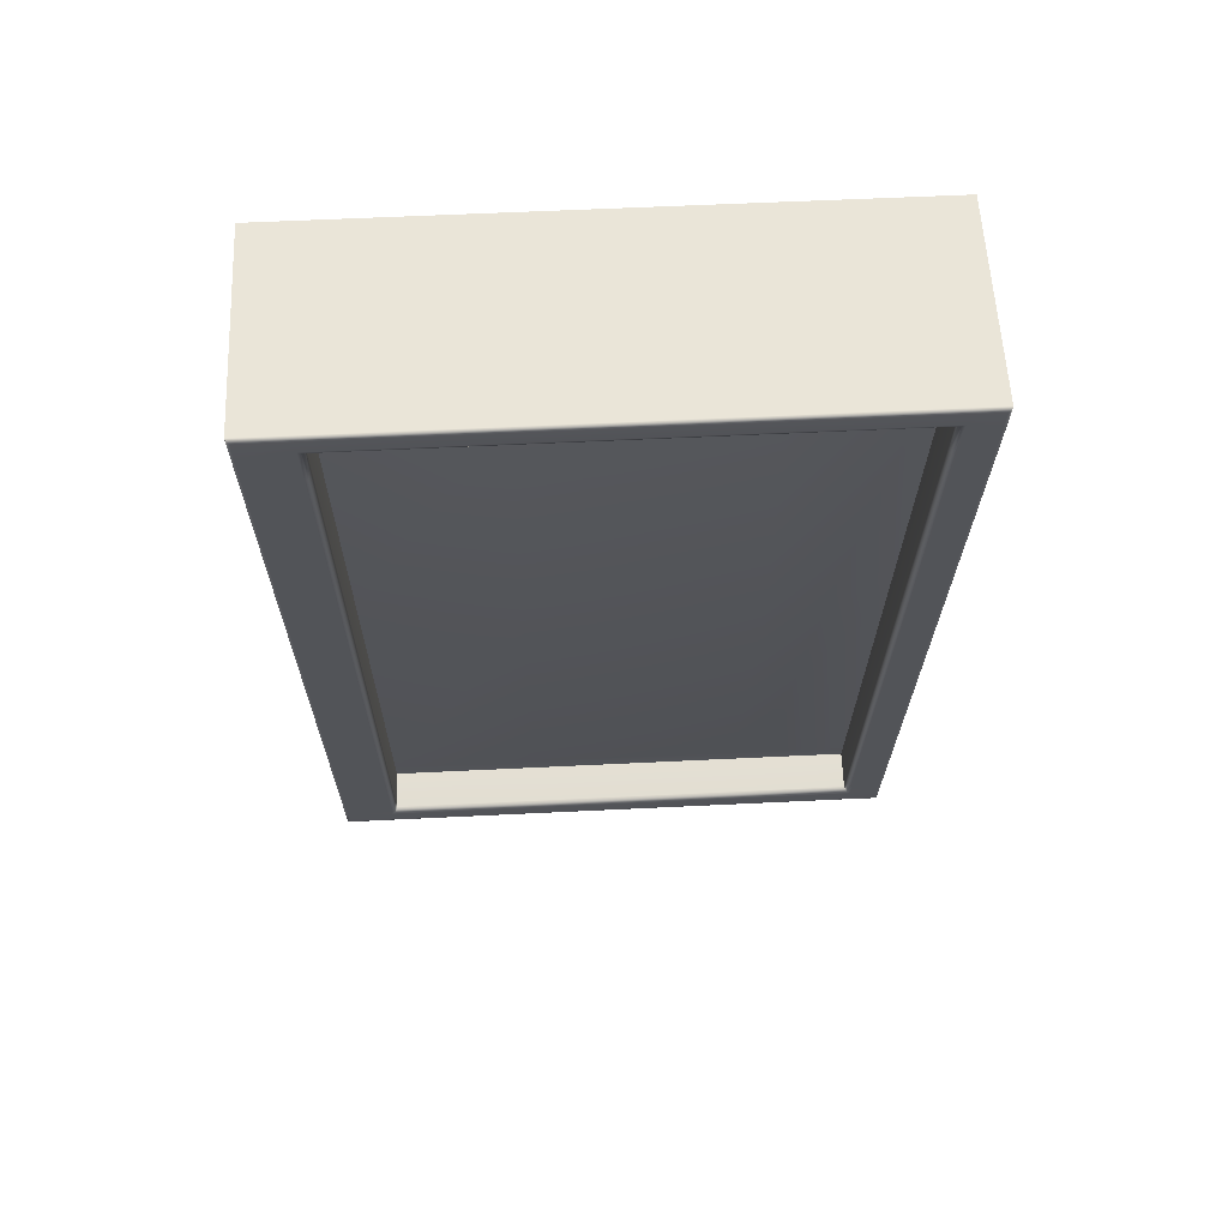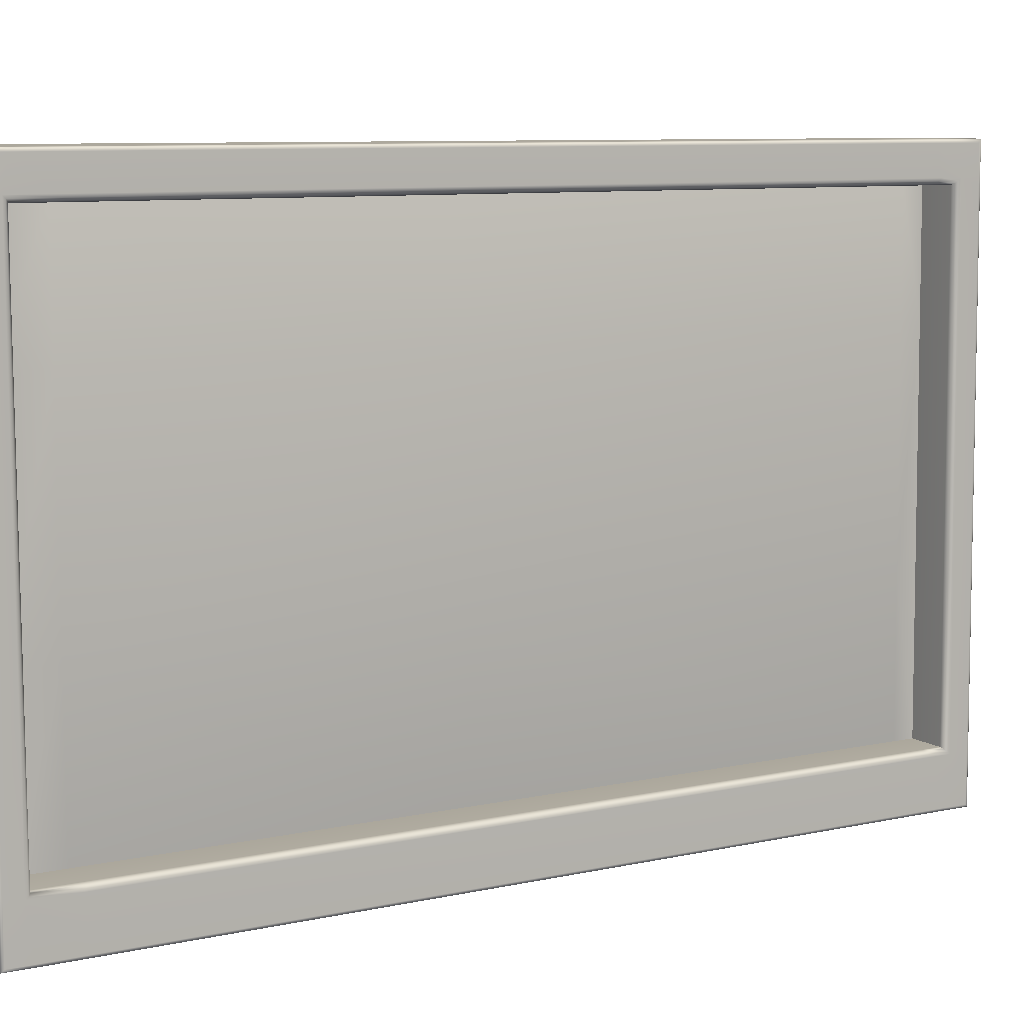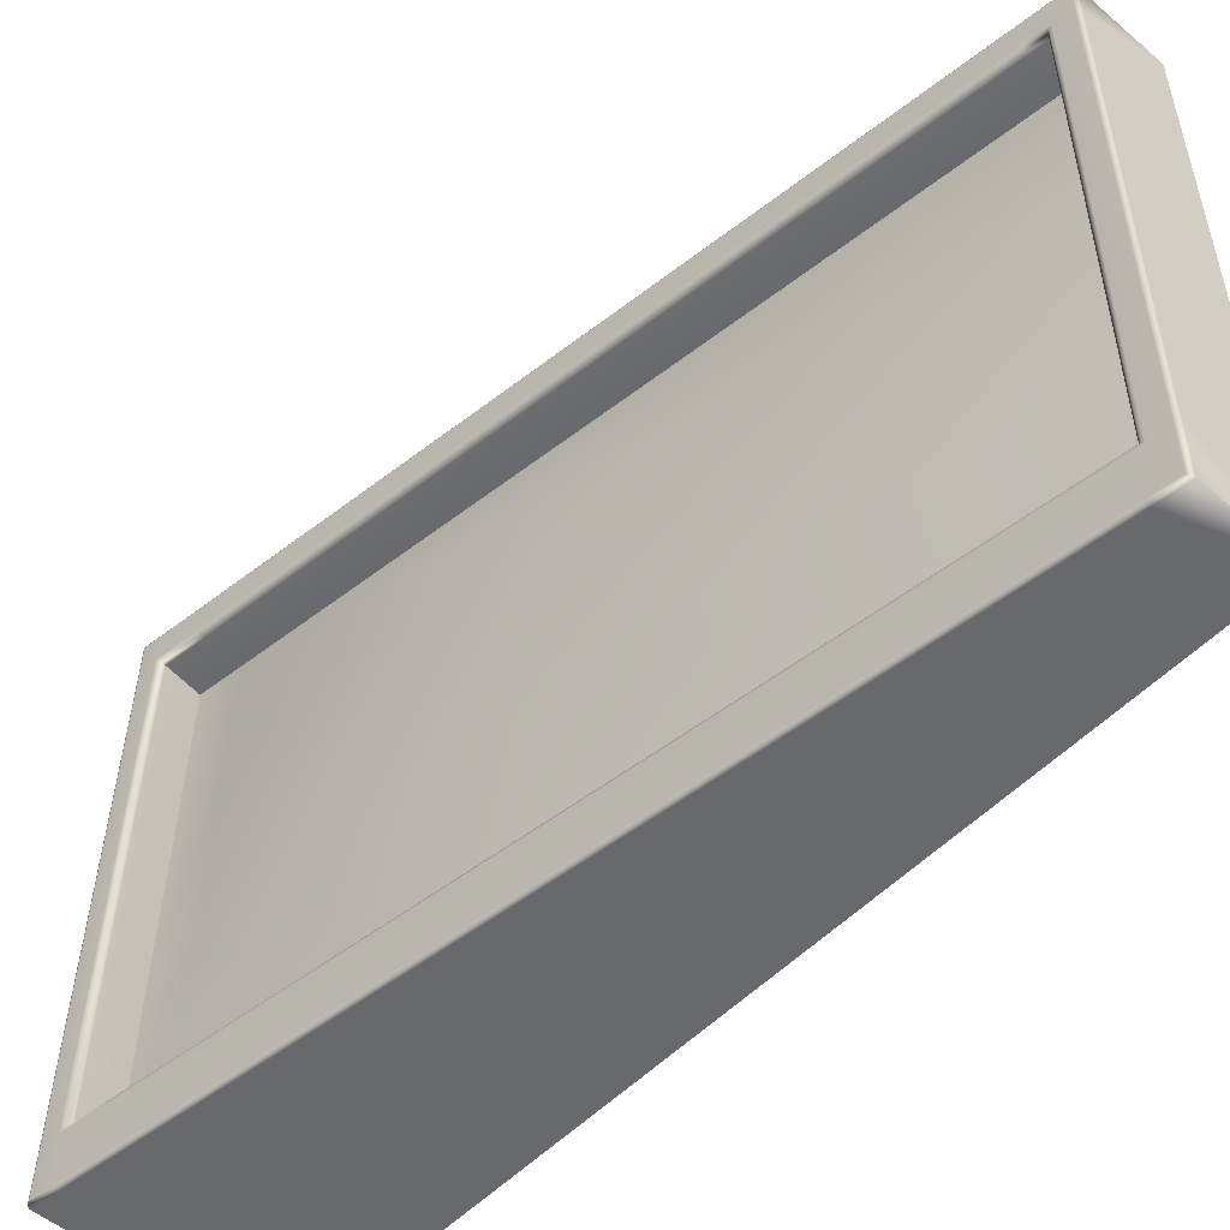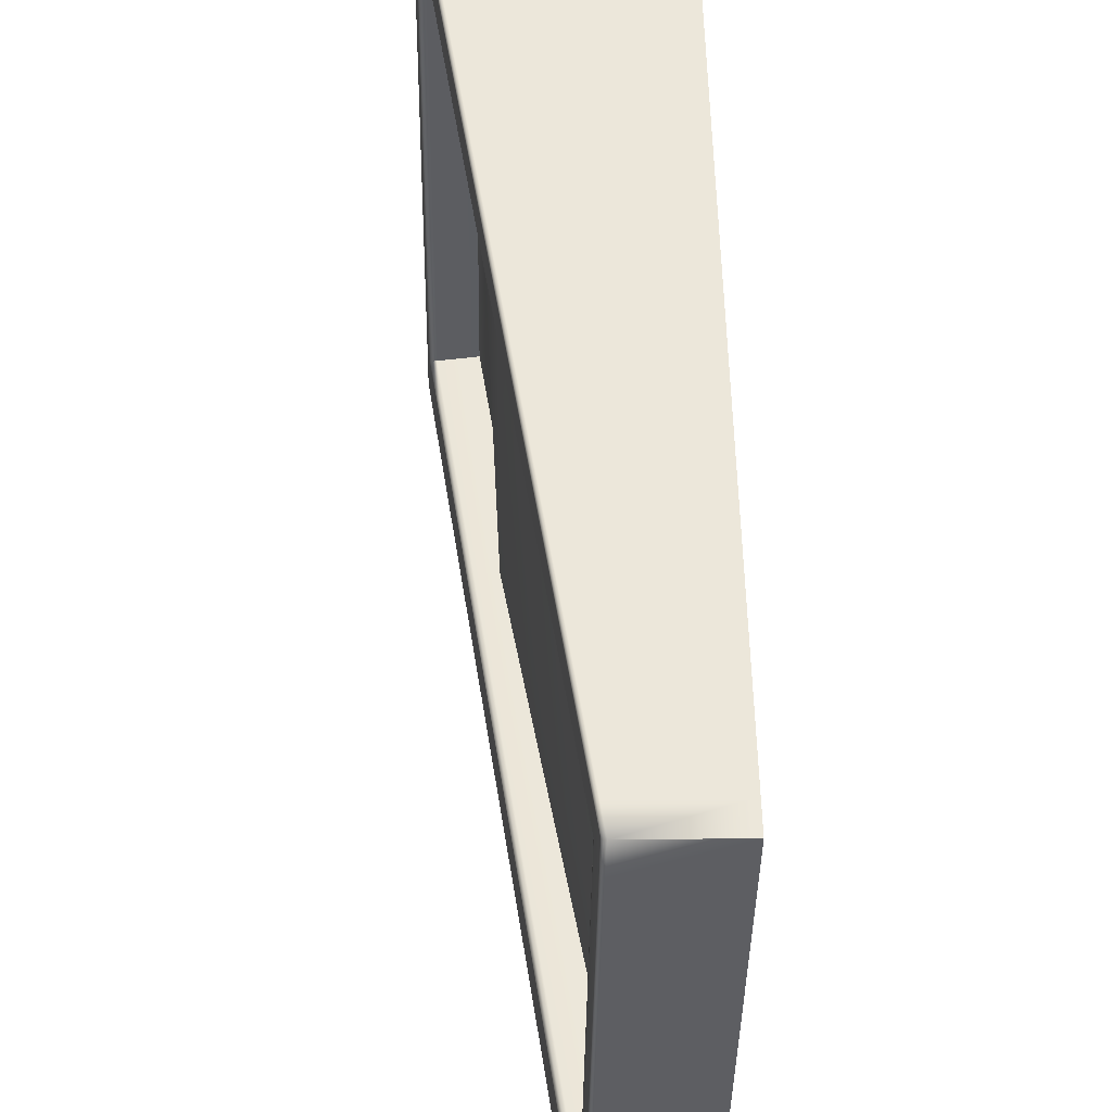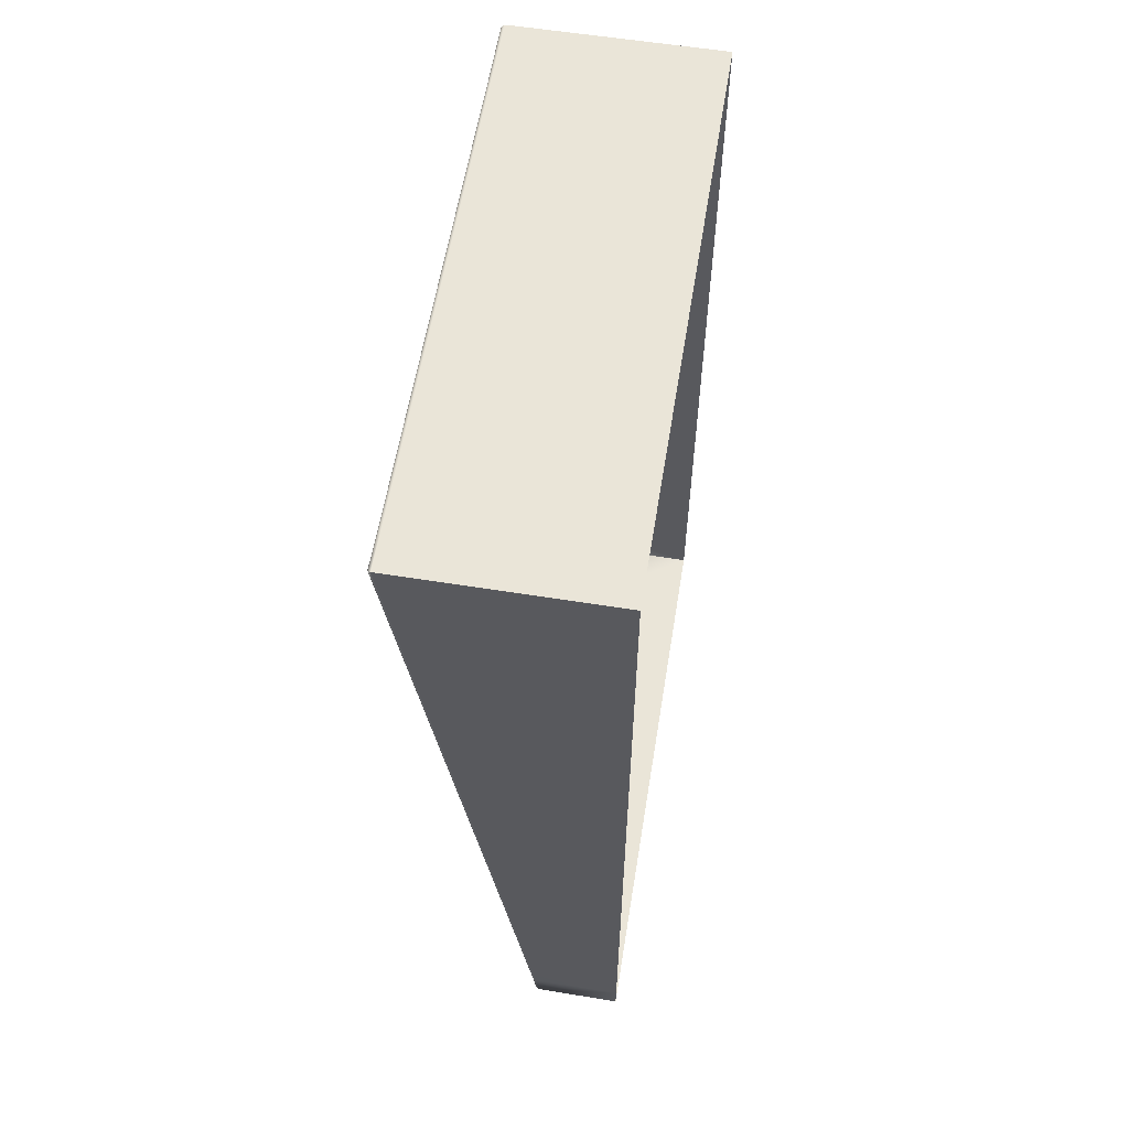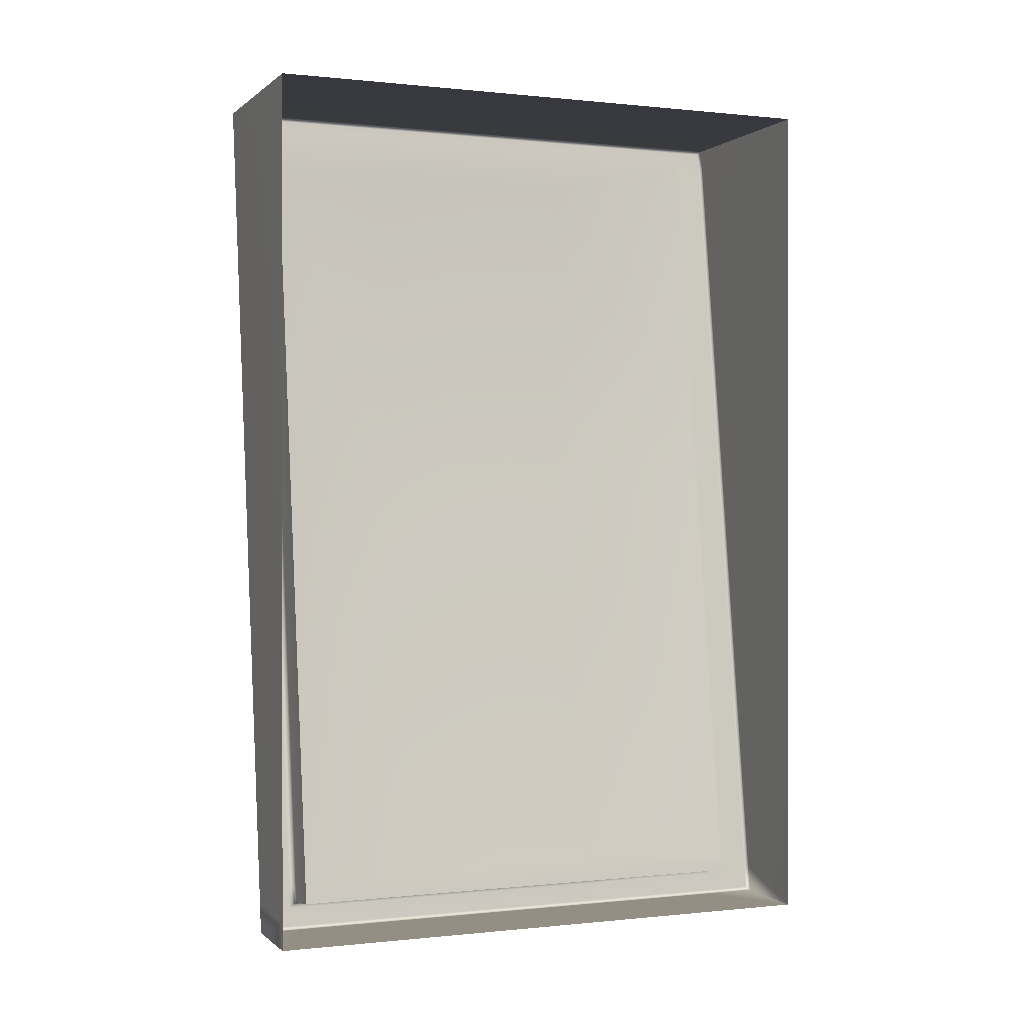
<metadata>
{"format":"obj","ext":"obj","renderer":"f3d","projection":"perspective","resolution":1024,"background":"white","views":[{"elev":58.7,"azim":-92.2,"up":"+Y"},{"elev":9.0,"azim":-112.7,"up":"+Z"},{"elev":-52.4,"azim":-42.2,"up":"+Z"},{"elev":50.9,"azim":-0.9,"up":"+Z"},{"elev":59.0,"azim":9.9,"up":"+Y"},{"elev":0.1,"azim":68.4,"up":"+Y"}]}
</metadata>
<code>
g default
v 27.35 3.471 0.2286
v 27.36 3.471 0.5986
v 27.35 2.912 0.2286
v 27.36 2.912 0.5986
v 27.35 3.471 0.2647
v 27.35 2.912 0.2647
v 27.36 3.471 0.5741
v 27.36 2.912 0.5741
v 27.35 3.454 0.2286
v 27.36 3.454 0.5986
v 27.35 2.93 0.2286
v 27.36 2.93 0.5986
v 27.32 2.934 0.2648
v 27.25 3.458 0.2656
v 27.32 2.934 0.5741
v 27.25 3.458 0.575
v 27.23 3.455 0.576
v 27.22 3.456 0.5774
v 27.22 3.458 0.5791
v 27.23 3.455 0.5753
v 27.22 3.455 0.2652
v 27.22 3.456 0.2638
v 27.22 3.458 0.2621
v 27.22 3.455 0.2659
v 27.3 2.929 0.5751
v 27.3 2.928 0.5765
v 27.3 2.926 0.5783
v 27.3 2.93 0.5744
v 27.29 2.929 0.2643
v 27.29 2.928 0.263
v 27.29 2.926 0.2612
v 27.3 2.93 0.265
v 27.3 2.912 0.2293
v 27.29 2.913 0.2301
v 27.29 2.914 0.2311
v 27.3 2.912 0.2289
v 27.29 2.913 0.2651
v 27.3 2.912 0.2651
v 27.3 2.912 0.265
v 27.29 2.914 0.2651
v 27.22 3.47 0.2303
v 27.22 3.469 0.2312
v 27.22 3.468 0.2321
v 27.22 3.471 0.2298
v 27.22 3.469 0.266
v 27.22 3.47 0.266
v 27.22 3.471 0.266
v 27.22 3.468 0.266
v 27.29 2.93 0.2301
v 27.29 2.93 0.2292
v 27.29 2.93 0.2289
v 27.29 2.93 0.2312
v 27.3 2.913 0.5978
v 27.3 2.912 0.5985
v 27.3 2.912 0.5989
v 27.3 2.914 0.5968
v 27.3 2.93 0.5978
v 27.3 2.93 0.5986
v 27.3 2.93 0.5989
v 27.3 2.93 0.5967
v 27.22 3.469 0.5753
v 27.22 3.47 0.5753
v 27.22 3.471 0.5753
v 27.22 3.468 0.5753
v 27.3 2.913 0.5744
v 27.3 2.912 0.5744
v 27.3 2.912 0.5744
v 27.3 2.914 0.5744
v 27.22 3.469 0.5985
v 27.22 3.47 0.5994
v 27.22 3.471 0.5998
v 27.22 3.468 0.5975
v 27.22 3.454 0.2309
v 27.22 3.454 0.2301
v 27.22 3.454 0.2298
v 27.22 3.454 0.232
v 27.22 3.454 0.5987
v 27.23 3.454 0.5995
v 27.23 3.454 0.5998
v 27.22 3.454 0.5976
v 27.22 3.458 0.3612
v 27.22 3.456 0.3618
v 27.22 3.455 0.3624
v 27.23 3.455 0.3626
v 27.25 3.458 0.3623
v 27.32 2.934 0.3614
v 27.3 2.93 0.3617
v 27.3 2.929 0.3615
v 27.29 2.928 0.361
v 27.29 2.926 0.3603
v 27.3 2.914 0.3617
v 27.3 2.913 0.3617
v 27.3 2.912 0.3617
v 27.3 2.912 0.3617
v 27.35 2.912 0.3614
v 27.35 3.471 0.3614
v 27.22 3.471 0.3626
v 27.22 3.47 0.3627
v 27.22 3.469 0.3627
v 27.22 3.468 0.3627
v 27.22 3.458 0.5016
v 27.22 3.456 0.5007
v 27.23 3.455 0.5
v 27.23 3.455 0.4996
v 27.25 3.458 0.4993
v 27.32 2.934 0.4984
v 27.3 2.93 0.4987
v 27.3 2.929 0.4991
v 27.3 2.928 0.4999
v 27.3 2.926 0.5007
v 27.3 2.914 0.4988
v 27.3 2.913 0.4987
v 27.3 2.912 0.4987
v 27.3 2.912 0.4987
v 27.35 2.912 0.4984
v 27.35 3.471 0.4984
v 27.22 3.471 0.4996
v 27.22 3.47 0.4997
v 27.22 3.469 0.4997
v 27.22 3.468 0.4997
v 27.26 3.224 0.3622
v 27.26 3.224 0.4992
v 27.28 3.224 0.5746
v 27.26 3.22 0.5749
v 27.26 3.22 0.5756
v 27.26 3.22 0.577
v 27.26 3.22 0.5788
v 27.26 3.22 0.5972
v 27.26 3.22 0.5983
v 27.26 3.22 0.5991
v 27.26 3.22 0.5994
v 27.36 3.22 0.5986
v 27.35 3.22 0.2286
v 27.25 3.22 0.2294
v 27.25 3.22 0.2297
v 27.25 3.22 0.2305
v 27.25 3.22 0.2316
v 27.25 3.22 0.2617
v 27.25 3.22 0.2634
v 27.25 3.22 0.2648
v 27.26 3.22 0.2655
v 27.28 3.224 0.2652
v 27.25 3.43 0.3623
v 27.25 3.43 0.4993
v 27.26 3.43 0.5749
v 27.23 3.427 0.5752
v 27.23 3.427 0.576
v 27.23 3.429 0.5774
v 27.23 3.43 0.5791
v 27.23 3.427 0.5975
v 27.23 3.427 0.5987
v 27.23 3.427 0.5995
v 27.23 3.427 0.5997
v 27.36 3.427 0.5986
v 27.35 3.427 0.2286
v 27.23 3.427 0.2297
v 27.23 3.427 0.23
v 27.22 3.427 0.2309
v 27.22 3.427 0.232
v 27.22 3.43 0.2621
v 27.22 3.429 0.2638
v 27.23 3.427 0.2652
v 27.23 3.427 0.2659
v 27.25 3.43 0.2656
v 27.32 2.947 0.3615
v 27.32 2.947 0.4985
v 27.32 2.947 0.5741
v 27.3 2.944 0.5744
v 27.3 2.943 0.5752
v 27.29 2.941 0.5766
v 27.29 2.939 0.5783
v 27.29 2.943 0.5967
v 27.29 2.943 0.5979
v 27.3 2.943 0.5987
v 27.3 2.943 0.5989
v 27.36 2.943 0.5986
v 27.35 2.943 0.2286
v 27.29 2.943 0.2289
v 27.29 2.943 0.2292
v 27.29 2.943 0.2301
v 27.29 2.943 0.2312
v 27.29 2.939 0.2613
v 27.29 2.941 0.263
v 27.29 2.943 0.2644
v 27.29 2.944 0.2651
v 27.32 2.947 0.2648
g pCube114
f 105 144 145 16
f 19 18 148 149
f 18 17 147 148
f 17 20 146 147
f 20 17 103 104
f 17 18 102 103
f 18 19 101 102
f 24 21 162 163
f 21 22 161 162
f 22 23 160 161
f 27 26 109 110
f 26 25 108 109
f 25 28 107 108
f 24 163 164 14
f 107 28 15 106
f 146 20 16 145
f 20 104 105 16
f 35 34 37 40
f 34 33 38 37
f 33 36 39 38
f 36 33 50 51
f 33 34 49 50
f 34 35 52 49
f 111 112 65 68
f 112 113 66 65
f 113 114 67 66
f 43 42 73 76
f 42 41 74 73
f 41 44 75 74
f 44 41 46 47
f 41 42 45 46
f 42 43 48 45
f 117 118 62 63
f 118 119 61 62
f 119 120 64 61
f 156 157 74 75
f 157 158 73 74
f 158 159 76 73
f 55 54 66 67
f 54 53 65 66
f 53 56 68 65
f 56 53 57 60
f 53 54 58 57
f 54 55 59 58
f 150 151 77 80
f 151 152 78 77
f 152 153 79 78
f 63 62 70 71
f 62 61 69 70
f 61 64 72 69
f 71 70 78 79
f 70 69 77 78
f 69 72 80 77
f 44 47 5 1
f 3 6 39 36
f 55 4 12 59
f 3 36 51 11
f 117 63 7 116
f 114 115 8 67
f 63 71 2 7
f 67 8 4 55
f 9 75 44 1
f 79 10 2 71
f 155 156 75 9
f 153 154 10 79
f 35 40 31 52
f 110 111 68 27
f 60 27 68 56
f 120 101 19 64
f 76 23 48 43
f 64 19 80 72
f 159 160 23 76
f 80 19 149 150
f 82 81 23 22
f 83 82 22 21
f 84 83 21 24
f 85 84 24 14
f 14 164 143 85
f 32 87 86 13
f 88 87 32 29
f 89 88 29 30
f 90 89 30 31
f 31 40 91 90
f 40 37 92 91
f 37 38 93 92
f 38 39 94 93
f 39 6 95 94
f 47 97 96 5
f 47 46 98 97
f 46 45 99 98
f 45 48 100 99
f 48 23 81 100
f 102 101 81 82
f 103 102 82 83
f 104 103 83 84
f 105 104 84 85
f 85 143 144 105
f 87 107 106 86
f 108 107 87 88
f 109 108 88 89
f 110 109 89 90
f 90 91 111 110
f 91 92 112 111
f 92 93 113 112
f 93 94 114 113
f 94 95 115 114
f 97 117 116 96
f 97 98 118 117
f 98 99 119 118
f 99 100 120 119
f 100 81 101 120
f 121 165 166 122
f 123 122 166 167
f 168 124 123 167
f 125 124 168 169
f 126 125 169 170
f 127 126 170 171
f 128 127 171 172
f 172 173 129 128
f 173 174 130 129
f 174 175 131 130
f 175 176 132 131
f 177 178 134 133
f 178 179 135 134
f 179 180 136 135
f 180 181 137 136
f 181 182 138 137
f 139 138 182 183
f 140 139 183 184
f 141 140 184 185
f 142 141 185 186
f 121 142 186 165
f 143 121 122 144
f 145 144 122 123
f 124 146 145 123
f 147 146 124 125
f 148 147 125 126
f 149 148 126 127
f 150 149 127 128
f 128 129 151 150
f 129 130 152 151
f 130 131 153 152
f 131 132 154 153
f 133 134 156 155
f 134 135 157 156
f 135 136 158 157
f 136 137 159 158
f 137 138 160 159
f 161 160 138 139
f 162 161 139 140
f 163 162 140 141
f 164 163 141 142
f 143 164 142 121
f 165 86 106 166
f 167 166 106 15
f 28 168 167 15
f 169 168 28 25
f 170 169 25 26
f 171 170 26 27
f 172 171 27 60
f 60 57 173 172
f 57 58 174 173
f 58 59 175 174
f 59 12 176 175
f 11 51 178 177
f 51 50 179 178
f 50 49 180 179
f 49 52 181 180
f 52 31 182 181
f 183 182 31 30
f 184 183 30 29
f 185 184 29 32
f 186 185 32 13
f 165 186 13 86

</code>
